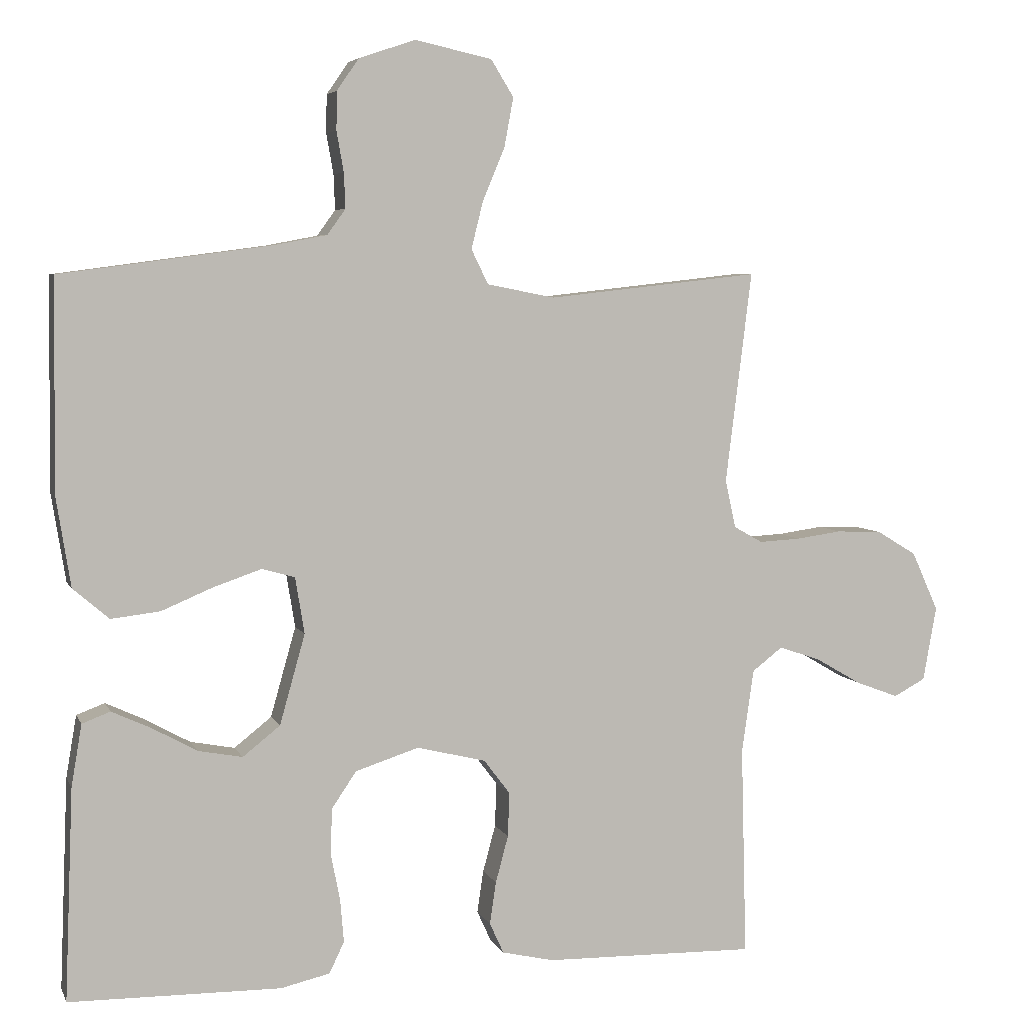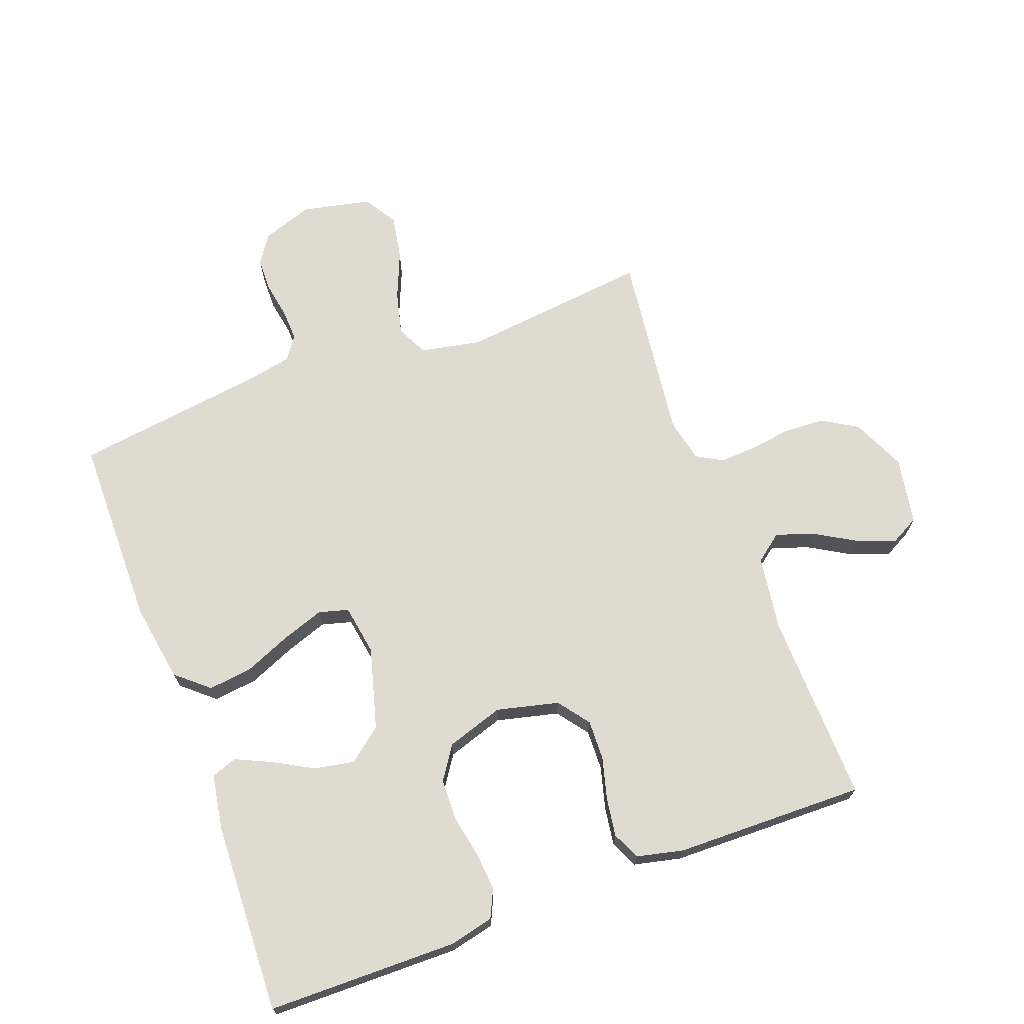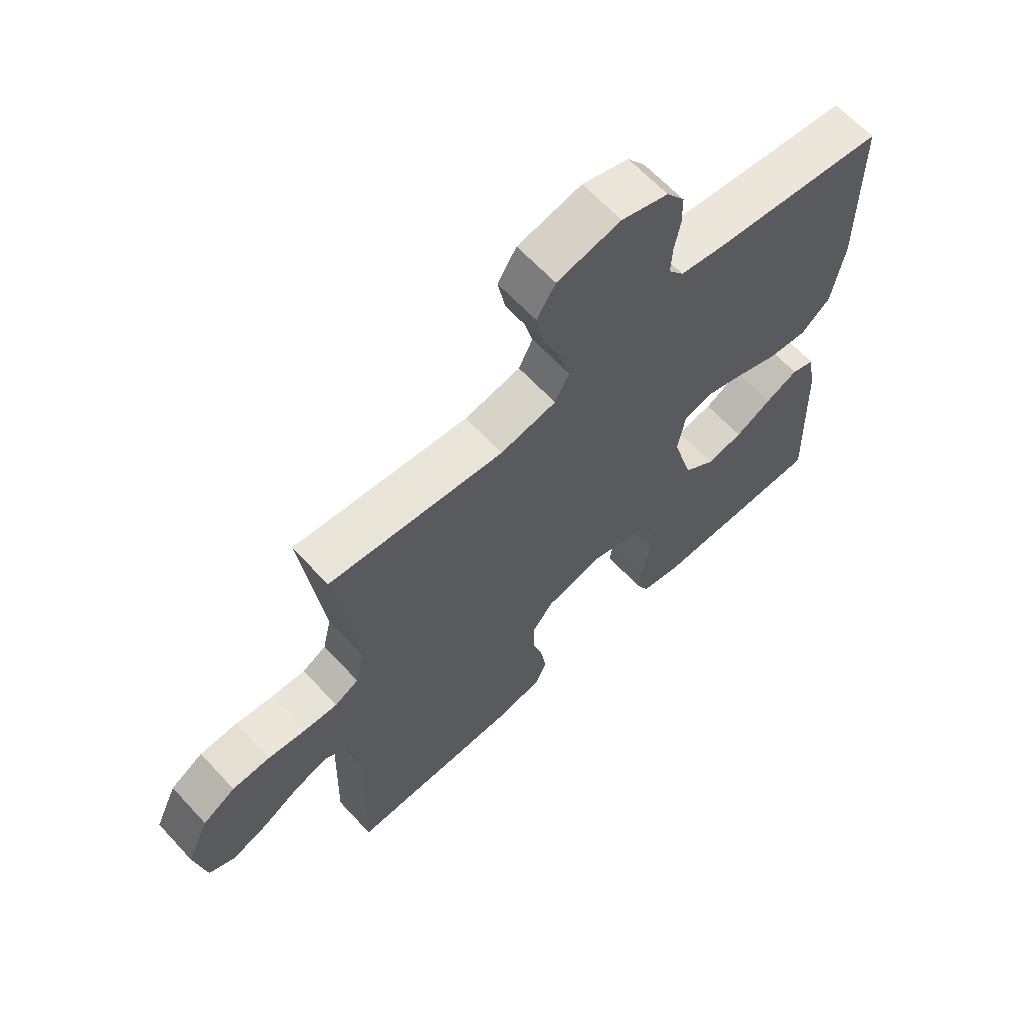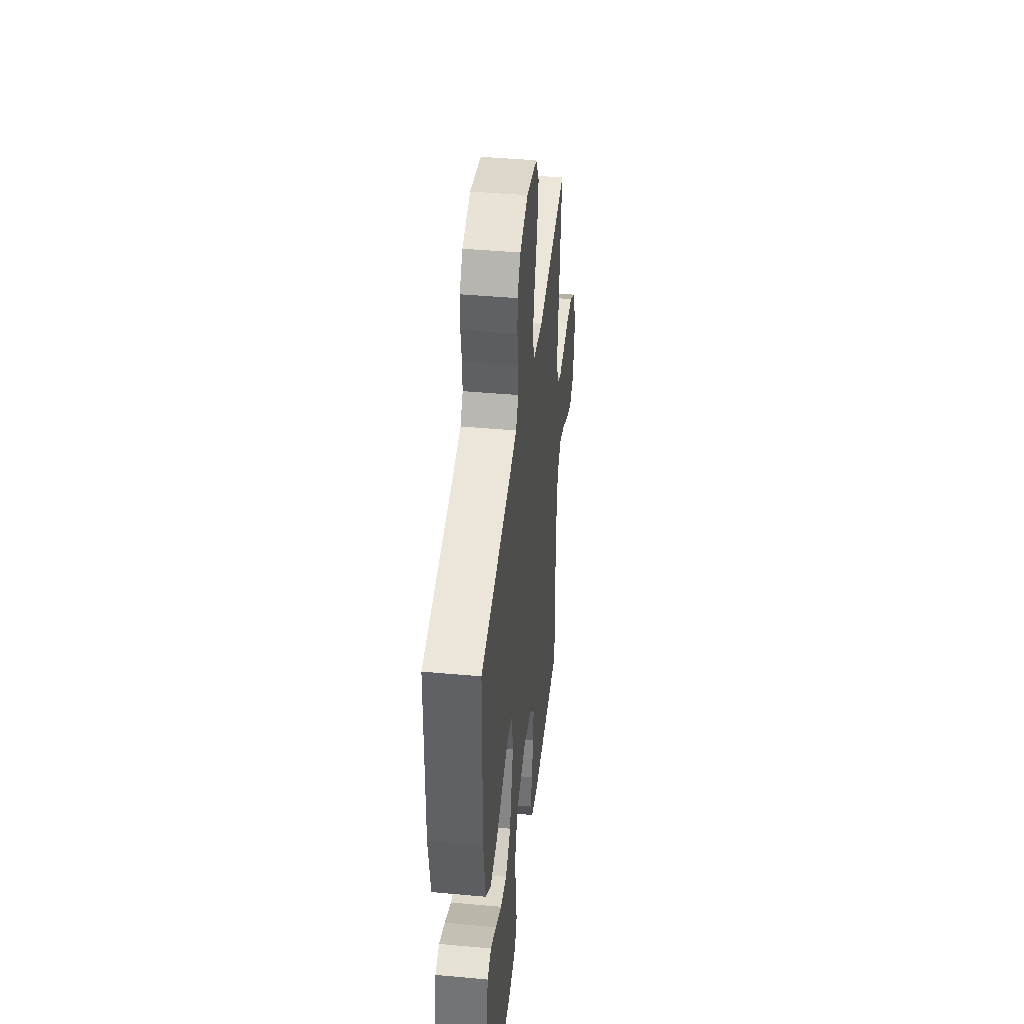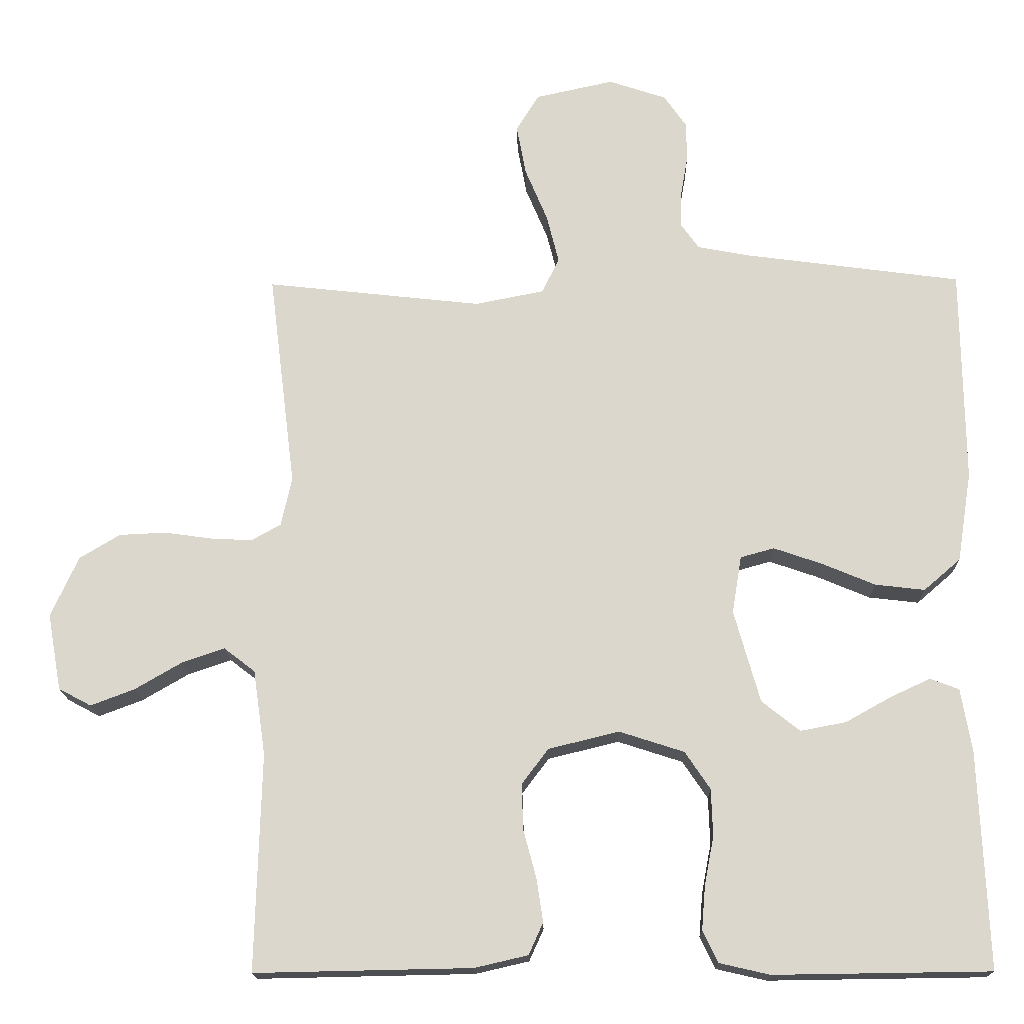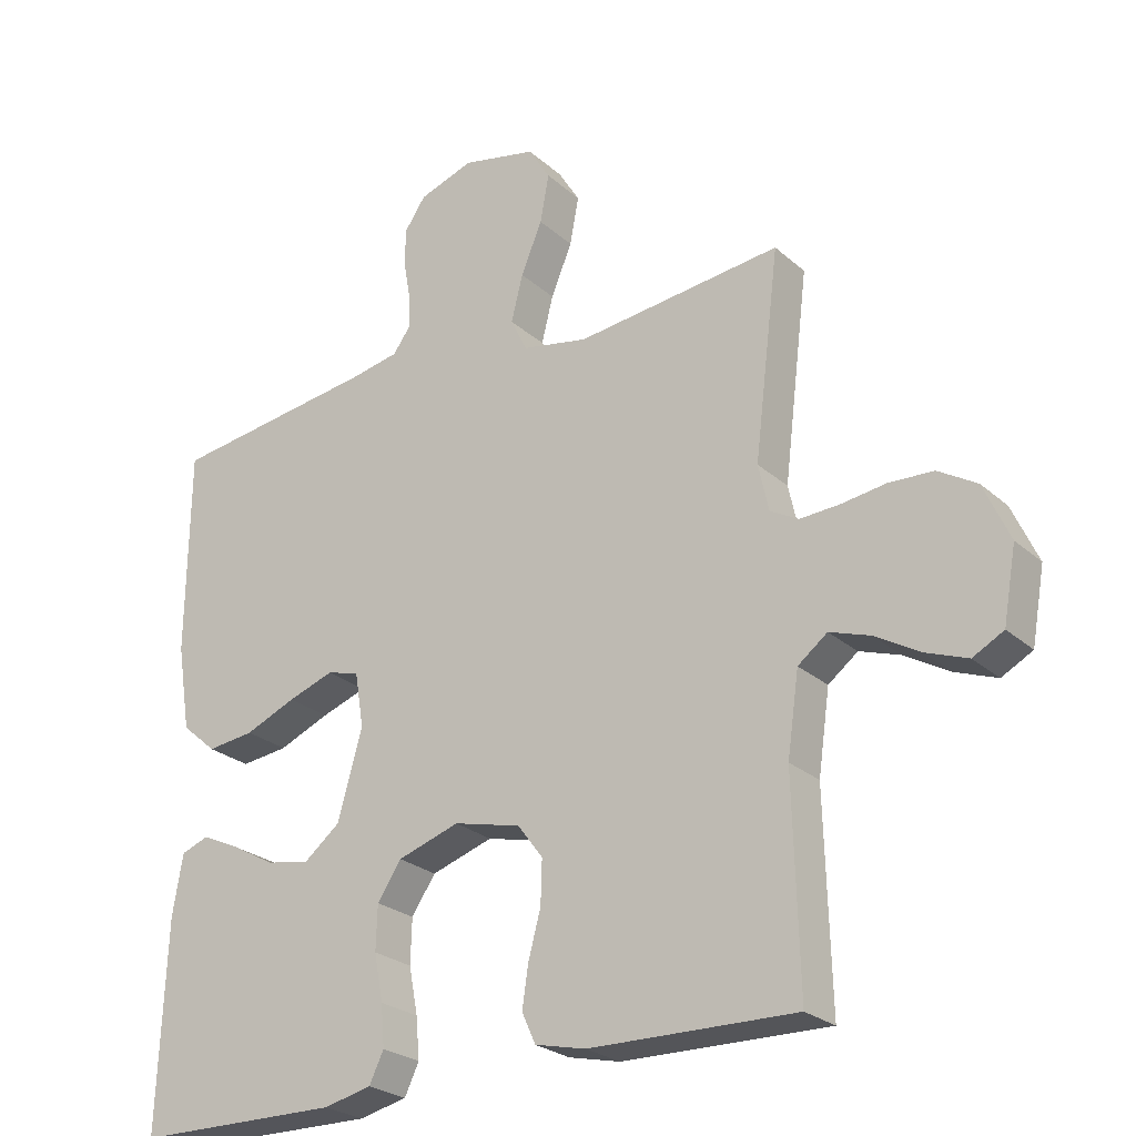
<metadata>
{"format":"obj","ext":"obj","renderer":"f3d","projection":"perspective","resolution":1024,"background":"white","views":[{"elev":5.5,"azim":164.2,"up":"+Z"},{"elev":69.9,"azim":159.5,"up":"+Y"},{"elev":64.5,"azim":-42.8,"up":"+Z"},{"elev":42.7,"azim":96.2,"up":"+Z"},{"elev":-16.9,"azim":1.1,"up":"+Z"},{"elev":-25.3,"azim":-144.1,"up":"+Z"}]}
</metadata>
<code>
v 0.5 0.07 -0.5
v 0.2 0.07 -0.504
v 0.13 0.07 -0.488
v 0.109 0.07 -0.444
v 0.114 0.07 -0.384
v 0.127 0.07 -0.316
v 0.125 0.07 -0.251
v 0.09 0.07 -0.199
v 0 0.07 -0.17
v -0.098 0.07 -0.194
v -0.135 0.07 -0.243
v -0.133 0.07 -0.306
v -0.115 0.07 -0.373
v -0.106 0.07 -0.433
v -0.126 0.07 -0.477
v -0.2 0.07 -0.494
v -0.5 0.07 -0.5
v -0.492 0.07 -0.2
v -0.509 0.07 -0.082
v -0.552 0.07 -0.049
v -0.611 0.07 -0.069
v -0.676 0.07 -0.107
v -0.737 0.07 -0.13
v -0.782 0.07 -0.106
v -0.801 0.07 0
v -0.763 0.07 0.084
v -0.707 0.07 0.118
v -0.642 0.07 0.121
v -0.577 0.07 0.112
v -0.519 0.07 0.109
v -0.478 0.07 0.132
v -0.463 0.07 0.2
v -0.5 0.07 0.5
v -0.2 0.07 0.467
v -0.104 0.07 0.486
v -0.08 0.07 0.535
v -0.097 0.07 0.603
v -0.128 0.07 0.677
v -0.141 0.07 0.747
v -0.109 0.07 0.799
v 0 0.07 0.823
v 0.08 0.07 0.796
v 0.111 0.07 0.751
v 0.112 0.07 0.697
v 0.102 0.07 0.64
v 0.1 0.07 0.59
v 0.126 0.07 0.554
v 0.2 0.07 0.54
v 0.5 0.07 0.5
v 0.503 0.07 0.2
v 0.483 0.07 0.075
v 0.432 0.07 0.031
v 0.363 0.07 0.039
v 0.289 0.07 0.07
v 0.222 0.07 0.093
v 0.175 0.07 0.08
v 0.162 0.07 0
v 0.198 0.07 -0.128
v 0.251 0.07 -0.17
v 0.314 0.07 -0.158
v 0.377 0.07 -0.123
v 0.433 0.07 -0.097
v 0.473 0.07 -0.112
v 0.488 0.07 -0.2
v 0.5 0 -0.5
v 0.2 0 -0.504
v 0.13 0 -0.488
v 0.109 0 -0.444
v 0.114 0 -0.384
v 0.127 0 -0.316
v 0.125 0 -0.251
v 0.09 0 -0.199
v 0 0 -0.17
v -0.098 0 -0.194
v -0.135 0 -0.243
v -0.133 0 -0.306
v -0.115 0 -0.373
v -0.106 0 -0.433
v -0.126 0 -0.477
v -0.2 0 -0.494
v -0.5 0 -0.5
v -0.492 0 -0.2
v -0.509 0 -0.082
v -0.552 0 -0.049
v -0.611 0 -0.069
v -0.676 0 -0.107
v -0.737 0 -0.13
v -0.782 0 -0.106
v -0.801 0 0
v -0.763 0 0.084
v -0.707 0 0.118
v -0.642 0 0.121
v -0.577 0 0.112
v -0.519 0 0.109
v -0.478 0 0.132
v -0.463 0 0.2
v -0.5 0 0.5
v -0.2 0 0.467
v -0.104 0 0.486
v -0.08 0 0.535
v -0.097 0 0.603
v -0.128 0 0.677
v -0.141 0 0.747
v -0.109 0 0.799
v 0 0 0.823
v 0.08 0 0.796
v 0.111 0 0.751
v 0.112 0 0.697
v 0.102 0 0.64
v 0.1 0 0.59
v 0.126 0 0.554
v 0.2 0 0.54
v 0.5 0 0.5
v 0.503 0 0.2
v 0.483 0 0.075
v 0.432 0 0.031
v 0.363 0 0.039
v 0.289 0 0.07
v 0.222 0 0.093
v 0.175 0 0.08
v 0.162 0 0
v 0.198 0 -0.128
v 0.251 0 -0.17
v 0.314 0 -0.158
v 0.377 0 -0.123
v 0.433 0 -0.097
v 0.473 0 -0.112
v 0.488 0 -0.2
f 60 61 62 63
f 60 63 64 1
f 51 52 53 54
f 51 54 55
f 48 49 50 51
f 47 48 51 55
f 46 47 55 56
f 42 43 44 45
f 42 45 46
f 41 42 46
f 37 38 39 40
f 36 37 40 41
f 32 33 34
f 31 32 34 35
f 26 27 28 29
f 26 29 30
f 25 26 30
f 24 25 30
f 21 22 23 24
f 20 21 24 30
f 19 20 30 31
f 15 16 17 18
f 12 13 14 15
f 12 15 18 19
f 3 4 5 6
f 1 2 3 6
f 59 60 1 6
f 58 59 6 7
f 57 58 7 8
f 56 57 8 9
f 36 41 46 56
f 35 36 56 9
f 31 35 9 10
f 11 12 19 31
f 10 11 31
f 127 126 125 124
f 65 128 127 124
f 118 117 116 115
f 119 118 115
f 115 114 113 112
f 119 115 112 111
f 120 119 111 110
f 109 108 107 106
f 110 109 106
f 110 106 105
f 104 103 102 101
f 105 104 101 100
f 98 97 96
f 99 98 96 95
f 93 92 91 90
f 94 93 90
f 94 90 89
f 94 89 88
f 88 87 86 85
f 94 88 85 84
f 95 94 84 83
f 82 81 80 79
f 79 78 77 76
f 83 82 79 76
f 70 69 68 67
f 70 67 66 65
f 70 65 124 123
f 71 70 123 122
f 72 71 122 121
f 73 72 121 120
f 120 110 105 100
f 73 120 100 99
f 74 73 99 95
f 95 83 76 75
f 95 75 74
f 1 65 66 2
f 2 66 67 3
f 3 67 68 4
f 4 68 69 5
f 5 69 70 6
f 6 70 71 7
f 7 71 72 8
f 8 72 73 9
f 9 73 74 10
f 10 74 75 11
f 11 75 76 12
f 12 76 77 13
f 13 77 78 14
f 14 78 79 15
f 15 79 80 16
f 16 80 81 17
f 17 81 82 18
f 18 82 83 19
f 19 83 84 20
f 20 84 85 21
f 21 85 86 22
f 22 86 87 23
f 23 87 88 24
f 24 88 89 25
f 25 89 90 26
f 26 90 91 27
f 27 91 92 28
f 28 92 93 29
f 29 93 94 30
f 30 94 95 31
f 31 95 96 32
f 32 96 97 33
f 33 97 98 34
f 34 98 99 35
f 35 99 100 36
f 36 100 101 37
f 37 101 102 38
f 38 102 103 39
f 39 103 104 40
f 40 104 105 41
f 41 105 106 42
f 42 106 107 43
f 43 107 108 44
f 44 108 109 45
f 45 109 110 46
f 46 110 111 47
f 47 111 112 48
f 48 112 113 49
f 49 113 114 50
f 50 114 115 51
f 51 115 116 52
f 52 116 117 53
f 53 117 118 54
f 54 118 119 55
f 55 119 120 56
f 56 120 121 57
f 57 121 122 58
f 58 122 123 59
f 59 123 124 60
f 60 124 125 61
f 61 125 126 62
f 62 126 127 63
f 63 127 128 64
f 64 128 65 1

</code>
